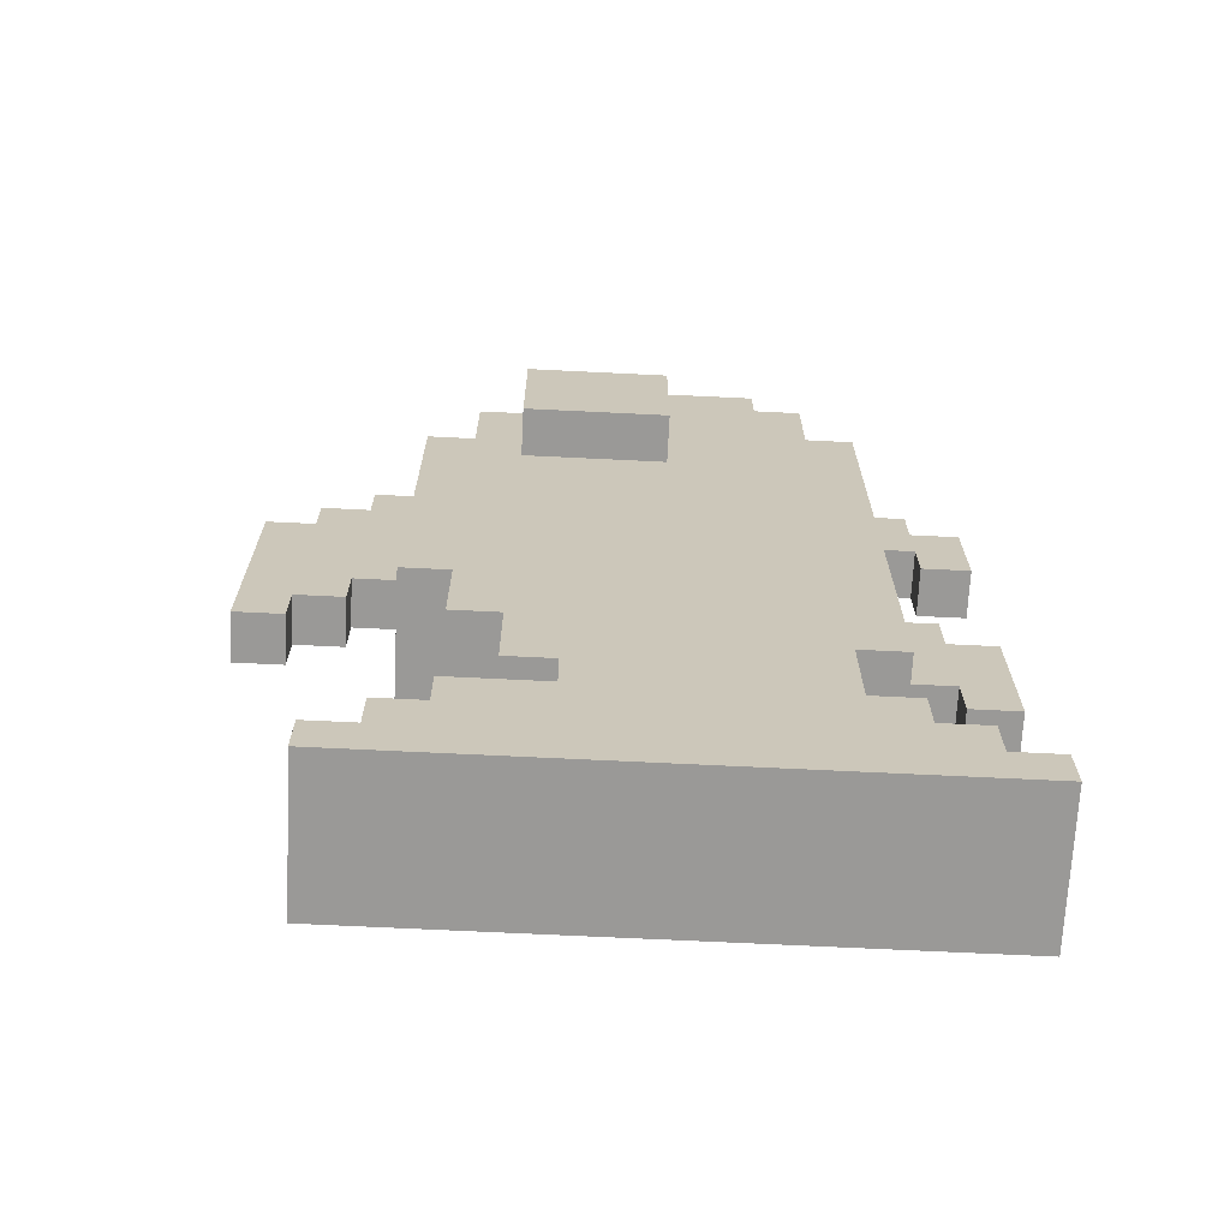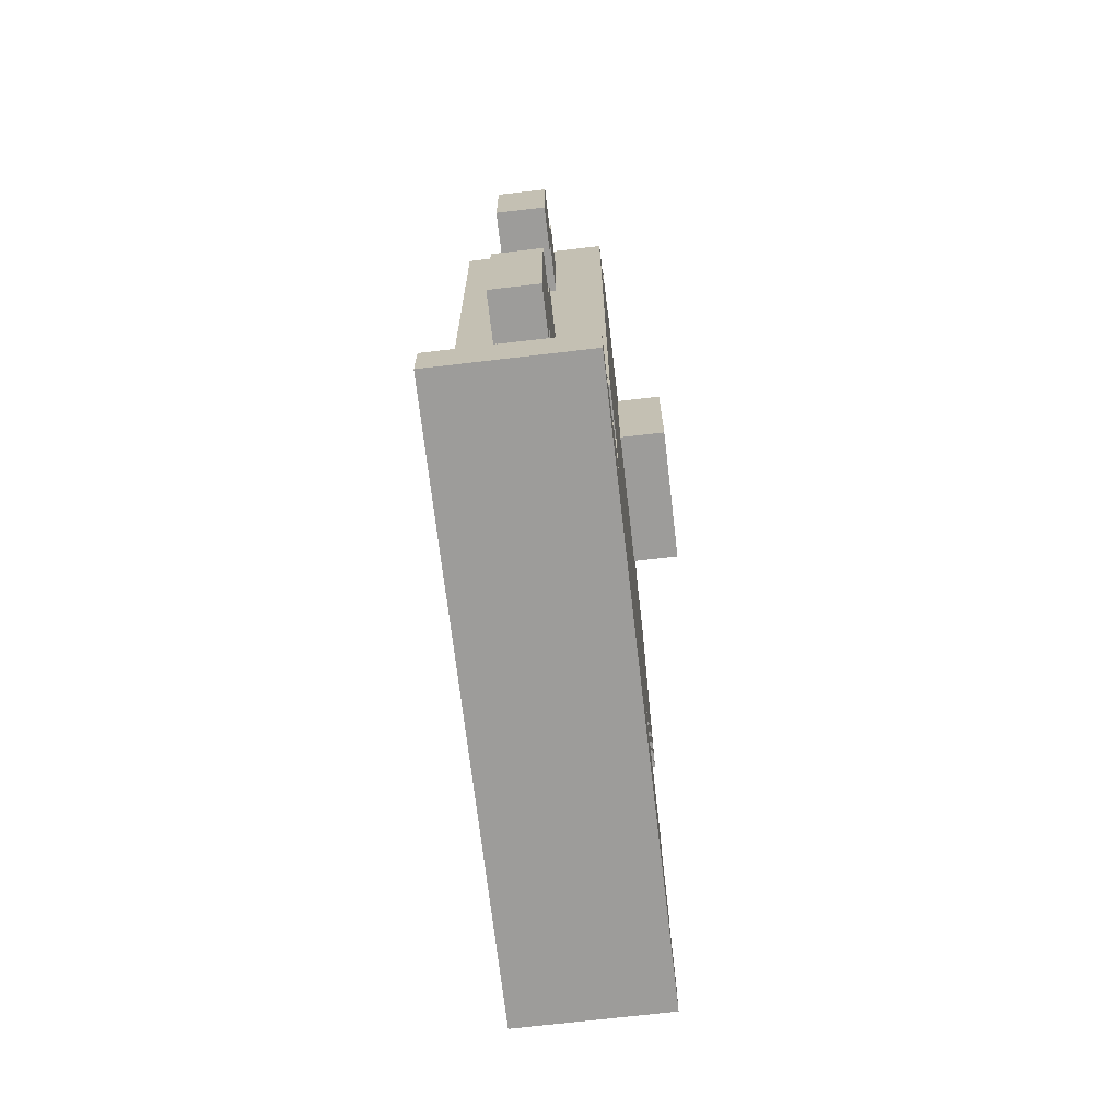
<metadata>
{"format":"obj","ext":"obj","renderer":"f3d","projection":"perspective","resolution":1024,"background":"white","views":[{"elev":-68.9,"azim":-2.8,"up":"+Y"},{"elev":-70.3,"azim":96.7,"up":"+Y"}]}
</metadata>
<code>
o
v -0.8 0.8 0
v -0.8 0.8 -0.1
v -0.8 1.3 0
v -0.8 1.3 -0.1
v -0.7 1.3 0
v -0.7 1.3 -0.1
v -0.7 1.4 0
v -0.7 1.4 -0.1
v -0.6 0 0.1
v -0.6 0 -0.2
v -0.6 0.1 0.1
v -0.6 0.1 -0.2
v -0.6 1.4 0
v -0.6 1.4 -0.1
v -0.6 1.5 0
v -0.6 1.5 -0.1
v -0.5 0.1 0.1
v -0.5 0.1 -0.2
v -0.5 0.2 0.1
v -0.5 0.2 -0.2
v -0.5 0.8 0.1
v -0.5 0.8 -0.2
v -0.5 1 0.1
v -0.5 1 0
v -0.5 1 -0.1
v -0.5 1 -0.2
v -0.5 1.1 0.1
v -0.5 1.1 0
v -0.5 1.1 -0.1
v -0.5 1.1 -0.2
v -0.5 1.3 0.1
v -0.5 1.3 0
v -0.5 1.3 -0.1
v -0.5 1.3 -0.2
v -0.5 1.4 0.1
v -0.5 1.4 0
v -0.5 1.4 -0.1
v -0.5 1.4 -0.2
v -0.5 1.5 0
v -0.5 1.5 -0.1
v -0.5 1.6 0.1
v -0.5 1.6 -0.2
v -0.4 0.2 0.1
v -0.4 0.2 -0.2
v -0.4 0.3 0.1
v -0.4 0.3 -0.2
v -0.4 0.6 0.1
v -0.4 0.6 -0.2
v -0.4 0.7 0.1
v -0.4 0.7 -0.2
v -0.4 0.8 0.1
v -0.4 0.8 -0.2
v -0.4 1.6 0.1
v -0.4 1.6 -0.2
v -0.4 1.7 0.1
v -0.4 1.7 -0.2
v -0.4 1.8 0.1
v -0.4 1.8 -0.2
v -0.3 0.4 0.1
v -0.3 0.4 -0.2
v -0.3 0.5 0.1
v -0.3 0.5 -0.2
v -0.3 0.6 0.1
v -0.3 0.6 -0.2
v -0.3 1.5 0.2
v -0.3 1.5 0.1
v -0.3 1.5 -0.2
v -0.3 1.5 -0.3
v -0.3 1.7 0.1
v -0.3 1.7 -0.2
v -0.3 1.8 0.2
v -0.3 1.8 0.1
v -0.3 1.8 -0.2
v -0.3 1.8 -0.3
v -0.3 1.9 0.1
v -0.3 1.9 -0.2
v -0.2 0.3 0.1
v -0.2 0.3 -0.2
v -0.2 0.4 0.1
v -0.2 0.4 -0.2
v -0.1 1.9 0.1
v -0.1 1.9 0
v -0.1 1.9 -0.1
v -0.1 1.9 -0.2
v -0.1 2 0.1
v -0.1 2 -0.2
v 0.1 1.9 0
v 0.1 1.9 -0.1
v 0.1 2 0
v 0.1 2 -0.1
v 0.5 0.5 0
v 0.5 0.5 -0.1
v 0.5 0.6 0
v 0.5 0.6 -0.1
v 0.5 1.2 0
v 0.5 1.2 -0.1
v 0.5 1.3 0
v 0.5 1.3 -0.1
v -0.7 0.8 0
v -0.7 0.8 -0.1
v -0.7 0.9 0
v -0.7 0.9 -0.1
v -0.6 0.9 0
v -0.6 0.9 -0.1
v -0.6 1 0
v -0.6 1 -0.1
v 5.96e-08 1.5 0.2
v 5.96e-08 1.5 0.1
v 5.96e-08 1.5 -0.2
v 5.96e-08 1.5 -0.3
v 5.96e-08 1.6 0.1
v 5.96e-08 1.6 -0.2
v 5.96e-08 1.7 0.1
v 5.96e-08 1.7 -0.2
v 5.96e-08 1.8 0.2
v 5.96e-08 1.8 0.1
v 5.96e-08 1.8 -0.2
v 5.96e-08 1.8 -0.3
v 5.96e-08 1.9 0
v 5.96e-08 1.9 -0.1
v 5.96e-08 2 0
v 5.96e-08 2 -0.1
v 0.2 1.9 0.1
v 0.2 1.9 -0.2
v 0.2 2 0.1
v 0.2 2 -0.2
v 0.3 0.3 0.1
v 0.3 0.3 -0.2
v 0.3 0.5 0.1
v 0.3 0.5 -0.2
v 0.3 1.7 0.1
v 0.3 1.7 -0.2
v 0.3 1.9 0.1
v 0.3 1.9 -0.2
v 0.4 0.2 0.1
v 0.4 0.2 -0.2
v 0.4 0.3 0.1
v 0.4 0.3 -0.2
v 0.4 0.5 0.1
v 0.4 0.5 -0.2
v 0.4 0.6 0
v 0.4 0.6 -0.1
v 0.4 0.9 0
v 0.4 0.9 -0.1
v 0.4 1.3 0
v 0.4 1.3 -0.1
v 0.4 1.5 0
v 0.4 1.5 -0.1
v 0.4 1.7 0.1
v 0.4 1.7 -0.2
v 0.5 0.1 0.1
v 0.5 0.1 -0.2
v 0.5 0.2 0.1
v 0.5 0.2 -0.2
v 0.5 0.8 0
v 0.5 0.8 -0.1
v 0.5 0.9 0
v 0.5 0.9 -0.1
v 0.5 1.4 0
v 0.5 1.4 -0.1
v 0.5 1.5 0
v 0.5 1.5 -0.1
v 0.6 0 0.1
v 0.6 0 -0.2
v 0.6 0.1 0.1
v 0.6 0.1 -0.2
v 0.6 0.5 0
v 0.6 0.5 -0.1
v 0.6 0.8 0
v 0.6 0.8 -0.1
v 0.6 1.2 0
v 0.6 1.2 -0.1
v 0.6 1.4 0
v 0.6 1.4 -0.1
v -0.3 1.5 0.2
v -0.3 1.8 0.2
v -0.2 1.6 0.2
v -0.2 1.7 0.2
v -0.1 1.6 0.2
v -0.1 1.7 0.2
v 5.96e-08 1.5 0.2
v 5.96e-08 1.8 0.2
v -0.6 0 0.1
v -0.6 0.1 0.1
v -0.5 0.1 0.1
v -0.5 0.2 0.1
v -0.5 0.8 0.1
v -0.5 1 0.1
v -0.5 1.1 0.1
v -0.5 1.3 0.1
v -0.5 1.4 0.1
v -0.5 1.6 0.1
v -0.4 0.2 0.1
v -0.4 0.3 0.1
v -0.4 0.6 0.1
v -0.4 0.7 0.1
v -0.4 0.8 0.1
v -0.4 0.9 0.1
v -0.4 1 0.1
v -0.4 1.2 0.1
v -0.4 1.3 0.1
v -0.4 1.5 0.1
v -0.4 1.6 0.1
v -0.4 1.7 0.1
v -0.4 1.8 0.1
v -0.3 0.4 0.1
v -0.3 0.5 0.1
v -0.3 0.6 0.1
v -0.3 0.7 0.1
v -0.3 1 0.1
v -0.3 1.1 0.1
v -0.3 1.3 0.1
v -0.3 1.4 0.1
v -0.3 1.5 0.1
v -0.3 1.7 0.1
v -0.3 1.8 0.1
v -0.3 1.9 0.1
v -0.2 0.3 0.1
v -0.2 0.4 0.1
v -0.2 0.7 0.1
v -0.2 0.8 0.1
v -0.2 1.8 0.1
v -0.2 1.9 0.1
v -0.1 0.4 0.1
v -0.1 0.5 0.1
v -0.1 0.9 0.1
v -0.1 1 0.1
v -0.1 1.2 0.1
v -0.1 1.3 0.1
v -0.1 1.8 0.1
v -0.1 1.9 0.1
v -0.1 2 0.1
v 5.96e-08 0.6 0.1
v 5.96e-08 0.7 0.1
v 5.96e-08 1.5 0.1
v 5.96e-08 1.6 0.1
v 5.96e-08 1.7 0.1
v 5.96e-08 1.8 0.1
v 0.1 0.3 0.1
v 0.1 0.4 0.1
v 0.1 1.5 0.1
v 0.1 1.6 0.1
v 0.1 1.7 0.1
v 0.2 1.5 0.1
v 0.2 1.6 0.1
v 0.2 1.9 0.1
v 0.2 2 0.1
v 0.3 0.3 0.1
v 0.3 0.5 0.1
v 0.3 1.7 0.1
v 0.3 1.9 0.1
v 0.4 0.2 0.1
v 0.4 0.3 0.1
v 0.4 0.5 0.1
v 0.4 1.7 0.1
v 0.5 0.1 0.1
v 0.5 0.2 0.1
v 0.6 0 0.1
v 0.6 0.1 0.1
v -0.8 0.8 0
v -0.8 1.3 0
v -0.7 0.8 0
v -0.7 0.9 0
v -0.7 1.3 0
v -0.7 1.4 0
v -0.6 0.9 0
v -0.6 1 0
v -0.6 1.4 0
v -0.6 1.5 0
v -0.5 1 0
v -0.5 1.1 0
v -0.5 1.3 0
v -0.5 1.4 0
v -0.5 1.5 0
v 0.4 0.6 0
v 0.4 0.9 0
v 0.4 1.3 0
v 0.4 1.5 0
v 0.5 0.5 0
v 0.5 0.6 0
v 0.5 0.8 0
v 0.5 0.9 0
v 0.5 1.2 0
v 0.5 1.3 0
v 0.5 1.4 0
v 0.5 1.5 0
v 0.6 0.5 0
v 0.6 0.8 0
v 0.6 1.2 0
v 0.6 1.4 0
v 5.96e-08 1.9 -0.1
v 5.96e-08 2 -0.1
v 0.1 1.9 -0.1
v 0.1 2 -0.1
v 5.96e-08 1.9 0
v 5.96e-08 2 0
v 0.1 1.9 0
v 0.1 2 0
v -0.8 0.8 -0.1
v -0.8 1.3 -0.1
v -0.7 0.8 -0.1
v -0.7 0.9 -0.1
v -0.7 1.3 -0.1
v -0.7 1.4 -0.1
v -0.6 0.9 -0.1
v -0.6 1 -0.1
v -0.6 1.4 -0.1
v -0.6 1.5 -0.1
v -0.5 1 -0.1
v -0.5 1.1 -0.1
v -0.5 1.3 -0.1
v -0.5 1.4 -0.1
v -0.5 1.5 -0.1
v 0.4 0.6 -0.1
v 0.4 0.9 -0.1
v 0.4 1.3 -0.1
v 0.4 1.5 -0.1
v 0.5 0.5 -0.1
v 0.5 0.6 -0.1
v 0.5 0.8 -0.1
v 0.5 0.9 -0.1
v 0.5 1.2 -0.1
v 0.5 1.3 -0.1
v 0.5 1.4 -0.1
v 0.5 1.5 -0.1
v 0.6 0.5 -0.1
v 0.6 0.8 -0.1
v 0.6 1.2 -0.1
v 0.6 1.4 -0.1
v -0.6 0 -0.2
v -0.6 0.1 -0.2
v -0.5 0.1 -0.2
v -0.5 0.2 -0.2
v -0.5 0.8 -0.2
v -0.5 1 -0.2
v -0.5 1.1 -0.2
v -0.5 1.3 -0.2
v -0.5 1.4 -0.2
v -0.5 1.6 -0.2
v -0.4 0.2 -0.2
v -0.4 0.3 -0.2
v -0.4 0.6 -0.2
v -0.4 0.7 -0.2
v -0.4 0.8 -0.2
v -0.4 0.9 -0.2
v -0.4 1 -0.2
v -0.4 1.2 -0.2
v -0.4 1.3 -0.2
v -0.4 1.5 -0.2
v -0.4 1.6 -0.2
v -0.4 1.7 -0.2
v -0.4 1.8 -0.2
v -0.3 0.4 -0.2
v -0.3 0.5 -0.2
v -0.3 0.6 -0.2
v -0.3 0.7 -0.2
v -0.3 1 -0.2
v -0.3 1.1 -0.2
v -0.3 1.3 -0.2
v -0.3 1.4 -0.2
v -0.3 1.5 -0.2
v -0.3 1.7 -0.2
v -0.3 1.8 -0.2
v -0.3 1.9 -0.2
v -0.2 0.3 -0.2
v -0.2 0.4 -0.2
v -0.2 0.7 -0.2
v -0.2 0.8 -0.2
v -0.2 1.8 -0.2
v -0.2 1.9 -0.2
v -0.1 0.4 -0.2
v -0.1 0.5 -0.2
v -0.1 0.9 -0.2
v -0.1 1 -0.2
v -0.1 1.2 -0.2
v -0.1 1.3 -0.2
v -0.1 1.8 -0.2
v -0.1 1.9 -0.2
v -0.1 2 -0.2
v 5.96e-08 0.6 -0.2
v 5.96e-08 0.7 -0.2
v 5.96e-08 1.5 -0.2
v 5.96e-08 1.6 -0.2
v 5.96e-08 1.7 -0.2
v 5.96e-08 1.8 -0.2
v 0.1 0.3 -0.2
v 0.1 0.4 -0.2
v 0.1 1.5 -0.2
v 0.1 1.6 -0.2
v 0.1 1.7 -0.2
v 0.2 1.5 -0.2
v 0.2 1.6 -0.2
v 0.2 1.9 -0.2
v 0.2 2 -0.2
v 0.3 0.3 -0.2
v 0.3 0.5 -0.2
v 0.3 1.7 -0.2
v 0.3 1.9 -0.2
v 0.4 0.2 -0.2
v 0.4 0.3 -0.2
v 0.4 0.5 -0.2
v 0.4 1.7 -0.2
v 0.5 0.1 -0.2
v 0.5 0.2 -0.2
v 0.6 0 -0.2
v 0.6 0.1 -0.2
v -0.3 1.5 -0.3
v -0.3 1.8 -0.3
v -0.2 1.6 -0.3
v -0.2 1.7 -0.3
v -0.1 1.6 -0.3
v -0.1 1.7 -0.3
v 5.96e-08 1.5 -0.3
v 5.96e-08 1.8 -0.3
v -0.6 0 0.1
v 0.6 0 0.1
v -0.6 0 -0.2
v 0.6 0 -0.2
v -0.3 0.4 0.1
v -0.2 0.4 0.1
v -0.3 0.4 -0.2
v -0.2 0.4 -0.2
v 0.3 0.5 0.1
v 0.4 0.5 0.1
v 0.5 0.5 0
v 0.6 0.5 0
v 0.5 0.5 -0.1
v 0.6 0.5 -0.1
v 0.3 0.5 -0.2
v 0.4 0.5 -0.2
v -0.4 0.6 0.1
v -0.3 0.6 0.1
v 0.4 0.6 0
v 0.5 0.6 0
v 0.4 0.6 -0.1
v 0.5 0.6 -0.1
v -0.4 0.6 -0.2
v -0.3 0.6 -0.2
v -0.5 0.8 0.1
v -0.4 0.8 0.1
v -0.8 0.8 0
v -0.7 0.8 0
v -0.8 0.8 -0.1
v -0.7 0.8 -0.1
v -0.5 0.8 -0.2
v -0.4 0.8 -0.2
v -0.7 0.9 0
v -0.6 0.9 0
v -0.7 0.9 -0.1
v -0.6 0.9 -0.1
v -0.6 1 0
v -0.5 1 0
v -0.6 1 -0.1
v -0.5 1 -0.1
v 0.5 1.2 0
v 0.6 1.2 0
v 0.5 1.2 -0.1
v 0.6 1.2 -0.1
v 0.4 1.3 0
v 0.5 1.3 0
v 0.4 1.3 -0.1
v 0.5 1.3 -0.1
v -0.3 1.5 0.2
v 5.96e-08 1.5 0.2
v -0.3 1.5 0.1
v 5.96e-08 1.5 0.1
v -0.3 1.5 -0.2
v 5.96e-08 1.5 -0.2
v -0.3 1.5 -0.3
v 5.96e-08 1.5 -0.3
v -0.6 0.1 0.1
v -0.5 0.1 0.1
v 0.5 0.1 0.1
v 0.6 0.1 0.1
v -0.6 0.1 -0.2
v -0.5 0.1 -0.2
v 0.5 0.1 -0.2
v 0.6 0.1 -0.2
v -0.5 0.2 0.1
v -0.4 0.2 0.1
v 0.4 0.2 0.1
v 0.5 0.2 0.1
v -0.5 0.2 -0.2
v -0.4 0.2 -0.2
v 0.4 0.2 -0.2
v 0.5 0.2 -0.2
v -0.4 0.3 0.1
v -0.2 0.3 0.1
v 0.3 0.3 0.1
v 0.4 0.3 0.1
v -0.4 0.3 -0.2
v -0.2 0.3 -0.2
v 0.3 0.3 -0.2
v 0.4 0.3 -0.2
v 0.5 0.8 0
v 0.6 0.8 0
v 0.5 0.8 -0.1
v 0.6 0.8 -0.1
v 0.4 0.9 0
v 0.5 0.9 0
v 0.4 0.9 -0.1
v 0.5 0.9 -0.1
v -0.8 1.3 0
v -0.7 1.3 0
v -0.8 1.3 -0.1
v -0.7 1.3 -0.1
v -0.7 1.4 0
v -0.6 1.4 0
v 0.5 1.4 0
v 0.6 1.4 0
v -0.7 1.4 -0.1
v -0.6 1.4 -0.1
v 0.5 1.4 -0.1
v 0.6 1.4 -0.1
v -0.6 1.5 0
v -0.5 1.5 0
v 0.4 1.5 0
v 0.5 1.5 0
v -0.6 1.5 -0.1
v -0.5 1.5 -0.1
v 0.4 1.5 -0.1
v 0.5 1.5 -0.1
v -0.5 1.6 0.1
v -0.4 1.6 0.1
v -0.5 1.6 -0.2
v -0.4 1.6 -0.2
v 0.3 1.7 0.1
v 0.4 1.7 0.1
v 0.3 1.7 -0.2
v 0.4 1.7 -0.2
v -0.3 1.8 0.2
v 5.96e-08 1.8 0.2
v -0.4 1.8 0.1
v -0.3 1.8 0.1
v -0.2 1.8 0.1
v -0.1 1.8 0.1
v 5.96e-08 1.8 0.1
v -0.4 1.8 -0.2
v -0.3 1.8 -0.2
v -0.2 1.8 -0.2
v -0.1 1.8 -0.2
v 5.96e-08 1.8 -0.2
v -0.3 1.8 -0.3
v 5.96e-08 1.8 -0.3
v -0.3 1.9 0.1
v -0.2 1.9 0.1
v -0.1 1.9 0.1
v 0.2 1.9 0.1
v 0.3 1.9 0.1
v -0.2 1.9 0
v -0.1 1.9 0
v 5.96e-08 1.9 0
v 0.1 1.9 0
v -0.2 1.9 -0.1
v -0.1 1.9 -0.1
v 5.96e-08 1.9 -0.1
v 0.1 1.9 -0.1
v -0.3 1.9 -0.2
v -0.2 1.9 -0.2
v -0.1 1.9 -0.2
v 0.2 1.9 -0.2
v 0.3 1.9 -0.2
v -0.1 2 0.1
v 0.2 2 0.1
v 5.96e-08 2 0
v 0.1 2 0
v 5.96e-08 2 -0.1
v 0.1 2 -0.1
v -0.1 2 -0.2
v 0.2 2 -0.2
f 3 2 1
f 4 2 3
f 7 6 5
f 8 6 7
f 11 10 9
f 12 10 11
f 15 14 13
f 16 14 15
f 19 18 17
f 20 18 19
f 23 22 21
f 24 22 23
f 25 22 24
f 26 22 25
f 27 24 23
f 28 24 27
f 29 26 25
f 30 26 29
f 31 28 27
f 32 28 31
f 33 30 29
f 34 30 33
f 35 32 31
f 36 32 35
f 37 34 33
f 38 34 37
f 39 36 35
f 40 38 37
f 41 39 35
f 41 40 39
f 42 38 40
f 42 40 41
f 45 44 43
f 46 44 45
f 49 48 47
f 50 48 49
f 51 50 49
f 52 50 51
f 55 54 53
f 56 54 55
f 57 56 55
f 58 56 57
f 61 60 59
f 62 60 61
f 63 62 61
f 64 62 63
f 69 66 65
f 70 68 67
f 71 69 65
f 72 69 71
f 73 68 70
f 74 68 73
f 75 73 72
f 76 73 75
f 79 78 77
f 80 78 79
f 85 82 81
f 85 84 83
f 85 83 82
f 86 84 85
f 89 88 87
f 90 88 89
f 93 92 91
f 94 92 93
f 97 96 95
f 98 96 97
f 99 100 101
f 101 100 102
f 103 104 105
f 105 104 106
f 107 108 111
f 109 110 112
f 107 111 113
f 112 110 114
f 107 113 115
f 115 113 116
f 114 110 117
f 117 110 118
f 119 120 121
f 121 120 122
f 123 124 125
f 125 124 126
f 127 128 129
f 129 128 130
f 131 132 133
f 133 132 134
f 135 136 137
f 137 136 138
f 139 140 141
f 141 140 142
f 139 141 143
f 142 140 144
f 139 143 145
f 143 144 145
f 144 140 146
f 145 144 146
f 139 145 147
f 146 140 148
f 139 147 149
f 147 148 149
f 148 140 150
f 149 148 150
f 151 152 153
f 153 152 154
f 155 156 157
f 157 156 158
f 159 160 161
f 161 160 162
f 163 164 165
f 165 164 166
f 167 168 169
f 169 168 170
f 171 172 173
f 173 172 174
f 177 176 175
f 178 176 177
f 179 177 175
f 179 178 177
f 180 176 178
f 180 178 179
f 181 179 175
f 181 180 179
f 182 176 180
f 182 180 181
f 185 184 183
f 193 186 185
f 197 188 187
f 198 188 197
f 199 189 188
f 199 188 198
f 200 190 189
f 201 191 190
f 201 190 200
f 202 192 191
f 203 192 202
f 208 196 195
f 209 197 196
f 209 196 208
f 210 189 199
f 210 199 198
f 211 200 189
f 211 189 210
f 212 191 201
f 212 201 200
f 213 202 191
f 213 191 212
f 214 203 202
f 214 202 213
f 214 204 203
f 215 205 204
f 215 204 214
f 216 205 215
f 218 194 193
f 219 207 206
f 220 197 209
f 220 209 208
f 221 198 197
f 221 197 220
f 222 217 216
f 223 217 222
f 224 219 218
f 224 207 219
f 225 208 207
f 225 207 224
f 226 210 198
f 226 198 221
f 226 221 220
f 227 211 210
f 227 210 226
f 228 200 211
f 228 211 227
f 228 212 200
f 229 213 212
f 229 212 228
f 229 214 213
f 230 223 222
f 231 223 230
f 233 220 208
f 233 208 225
f 233 225 224
f 234 227 226
f 234 220 233
f 234 229 228
f 234 226 220
f 234 228 227
f 235 214 229
f 235 229 234
f 238 231 230
f 239 218 193
f 239 224 218
f 240 233 224
f 240 224 239
f 240 234 233
f 240 235 234
f 240 236 235
f 241 236 240
f 242 237 236
f 242 236 241
f 243 238 237
f 243 237 242
f 244 242 241
f 244 241 240
f 244 240 239
f 245 243 242
f 245 242 244
f 246 238 243
f 246 243 245
f 246 232 231
f 246 231 238
f 247 232 246
f 248 239 193
f 248 245 244
f 248 246 245
f 248 244 239
f 249 246 248
f 250 246 249
f 251 246 250
f 252 193 185
f 252 248 193
f 253 248 252
f 254 250 249
f 255 250 254
f 256 185 183
f 256 252 185
f 257 252 256
f 258 256 183
f 259 256 258
f 262 261 260
f 263 261 262
f 264 261 263
f 266 265 264
f 266 264 263
f 267 265 266
f 268 265 267
f 270 269 268
f 270 268 267
f 271 269 270
f 272 269 271
f 273 269 272
f 274 269 273
f 280 276 275
f 281 276 280
f 282 276 281
f 284 278 277
f 285 278 284
f 286 278 285
f 287 280 279
f 287 281 280
f 288 281 287
f 289 285 284
f 289 284 283
f 290 285 289
f 293 292 291
f 294 292 293
f 295 296 297
f 297 296 298
f 299 300 301
f 301 300 302
f 302 300 303
f 303 304 305
f 302 303 305
f 305 304 306
f 306 304 307
f 307 308 309
f 306 307 309
f 309 308 310
f 310 308 311
f 311 308 312
f 312 308 313
f 314 315 319
f 319 315 320
f 320 315 321
f 316 317 323
f 323 317 324
f 324 317 325
f 318 319 326
f 319 320 326
f 326 320 327
f 323 324 328
f 322 323 328
f 328 324 329
f 330 331 332
f 332 333 340
f 334 335 344
f 344 335 345
f 335 336 346
f 345 335 346
f 336 337 347
f 337 338 348
f 347 337 348
f 338 339 349
f 349 339 350
f 342 343 355
f 343 344 356
f 355 343 356
f 346 336 357
f 345 346 357
f 336 347 358
f 357 336 358
f 348 338 359
f 347 348 359
f 338 349 360
f 359 338 360
f 349 350 361
f 360 349 361
f 350 351 361
f 351 352 362
f 361 351 362
f 362 352 363
f 340 341 365
f 353 354 366
f 356 344 367
f 355 356 367
f 344 345 368
f 367 344 368
f 363 364 369
f 369 364 370
f 365 366 371
f 366 354 371
f 354 355 372
f 371 354 372
f 345 357 373
f 368 345 373
f 367 368 373
f 357 358 374
f 373 357 374
f 358 347 375
f 374 358 375
f 347 359 375
f 359 360 376
f 375 359 376
f 360 361 376
f 369 370 377
f 377 370 378
f 355 367 380
f 372 355 380
f 371 372 380
f 373 374 381
f 380 367 381
f 375 376 381
f 367 373 381
f 374 375 381
f 376 361 382
f 381 376 382
f 377 378 385
f 340 365 386
f 365 371 386
f 371 380 387
f 386 371 387
f 380 381 387
f 381 382 387
f 382 383 387
f 387 383 388
f 383 384 389
f 388 383 389
f 384 385 390
f 389 384 390
f 388 389 391
f 387 388 391
f 386 387 391
f 389 390 392
f 391 389 392
f 390 385 393
f 392 390 393
f 378 379 393
f 385 378 393
f 393 379 394
f 340 386 395
f 391 392 395
f 392 393 395
f 386 391 395
f 395 393 396
f 396 393 397
f 397 393 398
f 332 340 399
f 340 395 399
f 399 395 400
f 396 397 401
f 401 397 402
f 330 332 403
f 332 399 403
f 403 399 404
f 330 403 405
f 405 403 406
f 407 408 409
f 409 408 410
f 407 409 411
f 409 410 411
f 410 408 412
f 411 410 412
f 407 411 413
f 411 412 413
f 412 408 414
f 413 412 414
f 417 416 415
f 418 416 417
f 421 420 419
f 422 420 421
f 427 426 425
f 428 426 427
f 429 424 423
f 430 424 429
f 435 434 433
f 436 434 435
f 437 432 431
f 438 432 437
f 443 442 441
f 444 442 443
f 445 440 439
f 446 440 445
f 449 448 447
f 450 448 449
f 453 452 451
f 454 452 453
f 457 456 455
f 458 456 457
f 461 460 459
f 462 460 461
f 465 464 463
f 466 464 465
f 469 468 467
f 470 468 469
f 471 472 475
f 475 472 476
f 473 474 477
f 477 474 478
f 479 480 483
f 483 480 484
f 481 482 485
f 485 482 486
f 487 488 491
f 491 488 492
f 489 490 493
f 493 490 494
f 495 496 497
f 497 496 498
f 499 500 501
f 501 500 502
f 503 504 505
f 505 504 506
f 507 508 511
f 511 508 512
f 509 510 513
f 513 510 514
f 515 516 519
f 519 516 520
f 517 518 521
f 521 518 522
f 523 524 525
f 525 524 526
f 527 528 529
f 529 528 530
f 531 532 534
f 534 532 535
f 535 532 536
f 536 532 537
f 533 534 538
f 538 534 539
f 541 542 543
f 540 541 543
f 539 540 543
f 543 542 544
f 545 546 550
f 546 547 550
f 550 547 551
f 545 550 554
f 550 551 554
f 554 551 555
f 552 553 556
f 556 553 557
f 545 554 558
f 554 555 559
f 558 554 559
f 559 555 560
f 548 549 561
f 561 549 562
f 563 564 565
f 565 564 566
f 563 565 567
f 566 564 568
f 563 567 569
f 567 568 569
f 568 564 570
f 569 568 570

</code>
